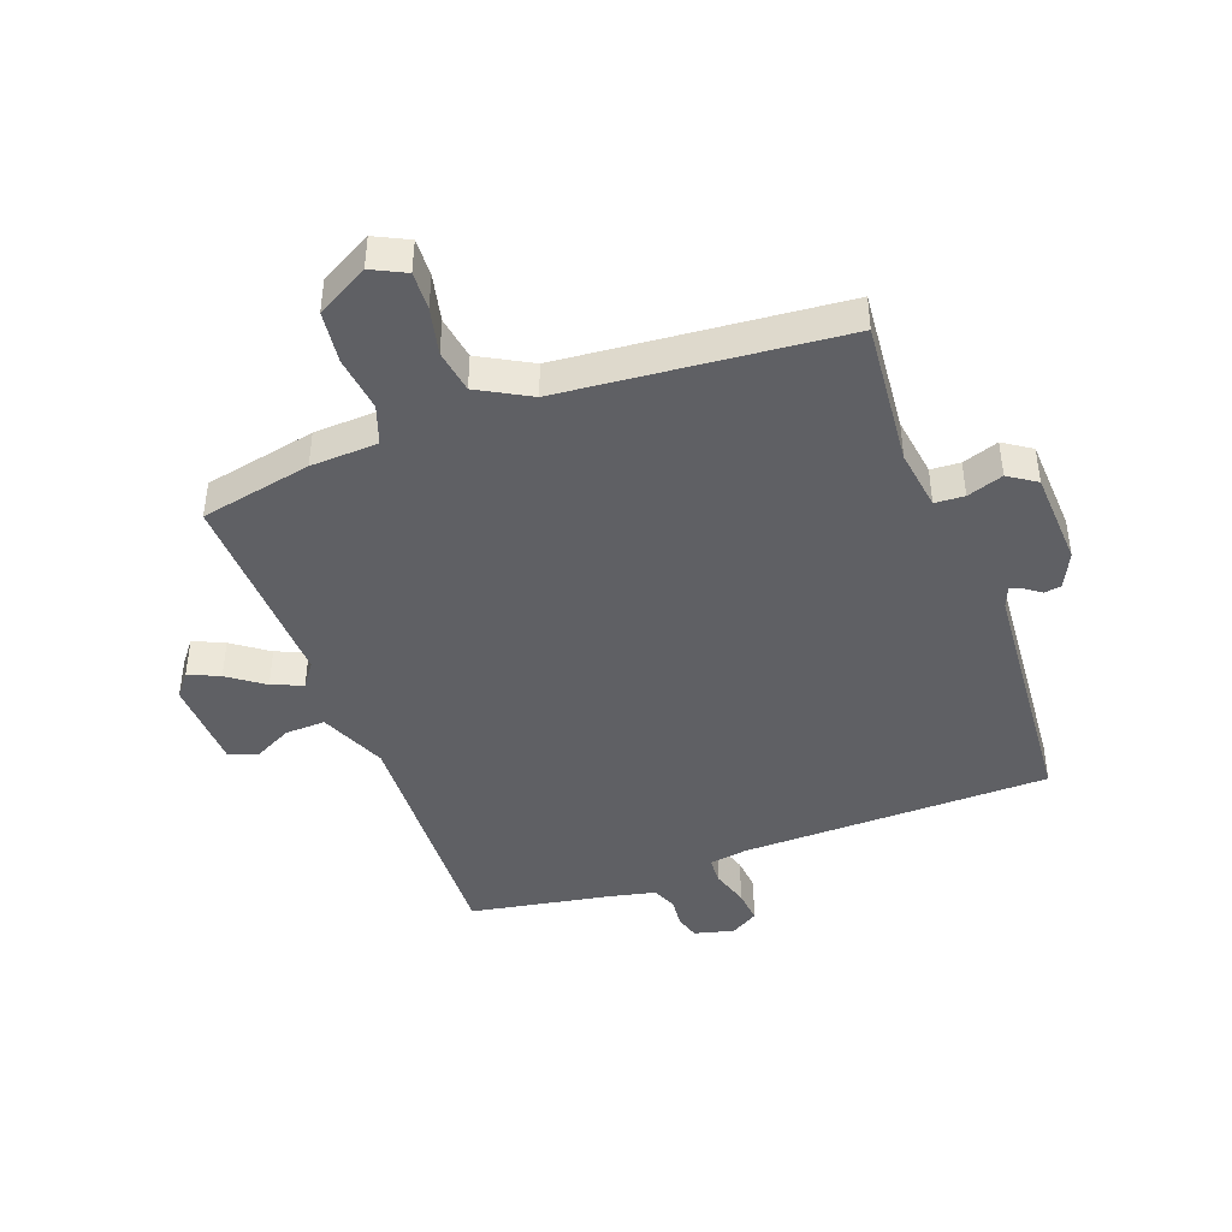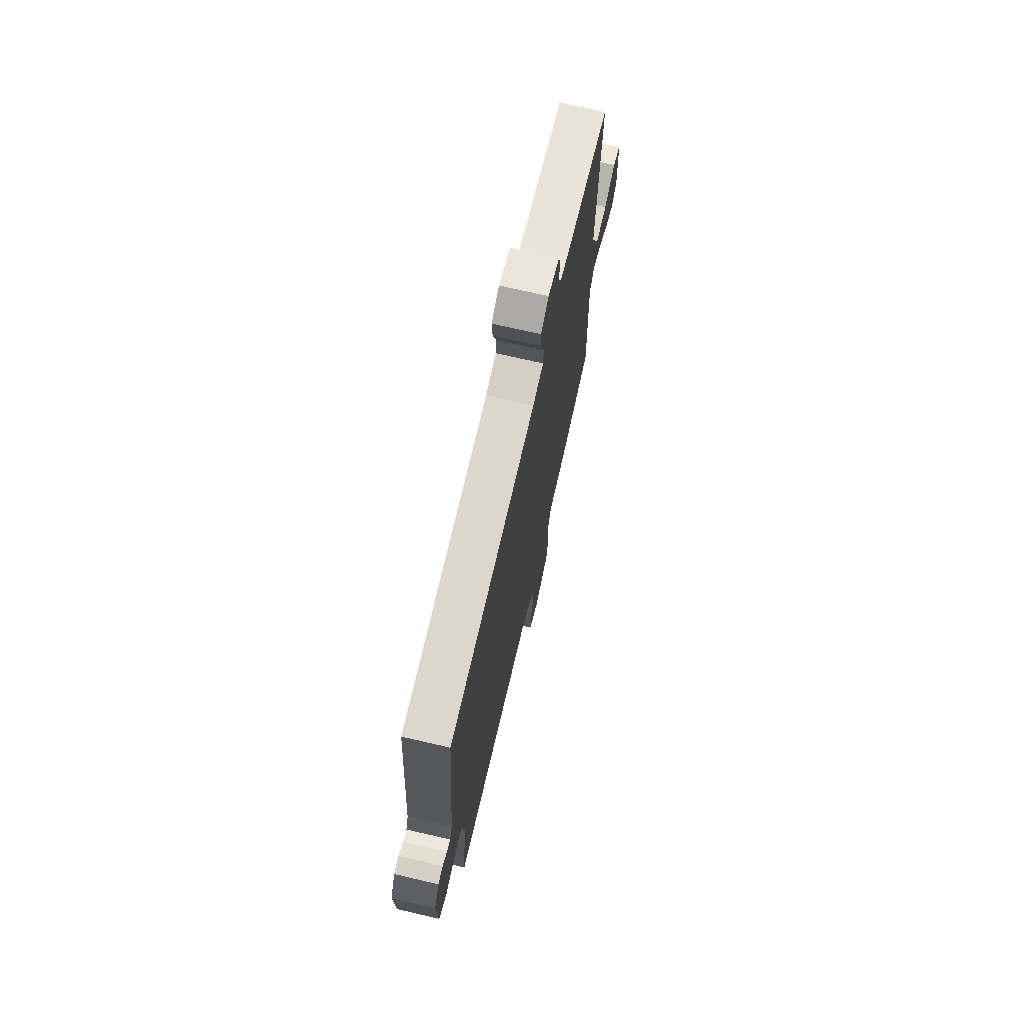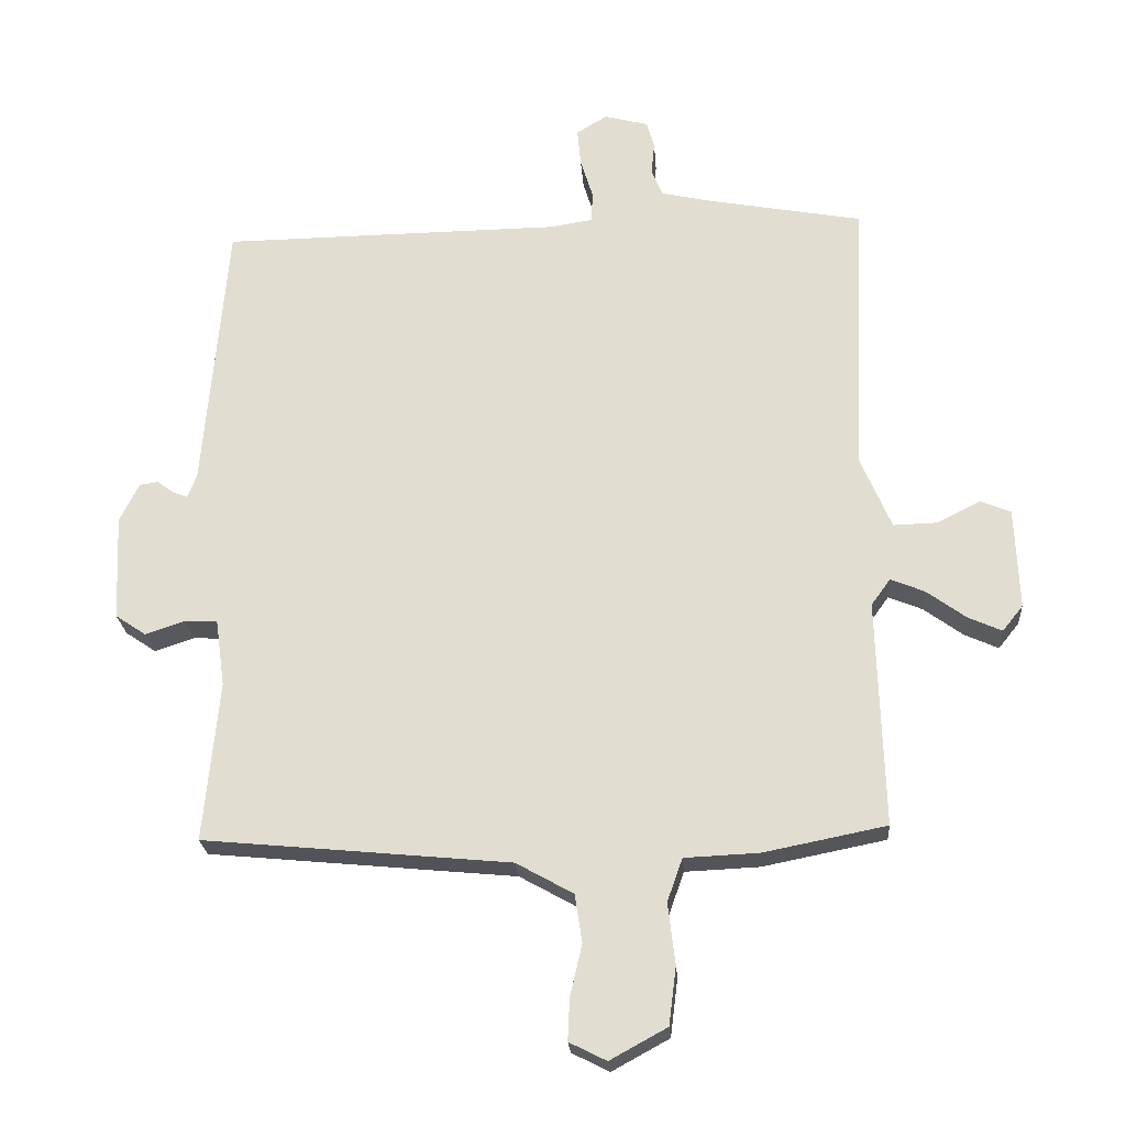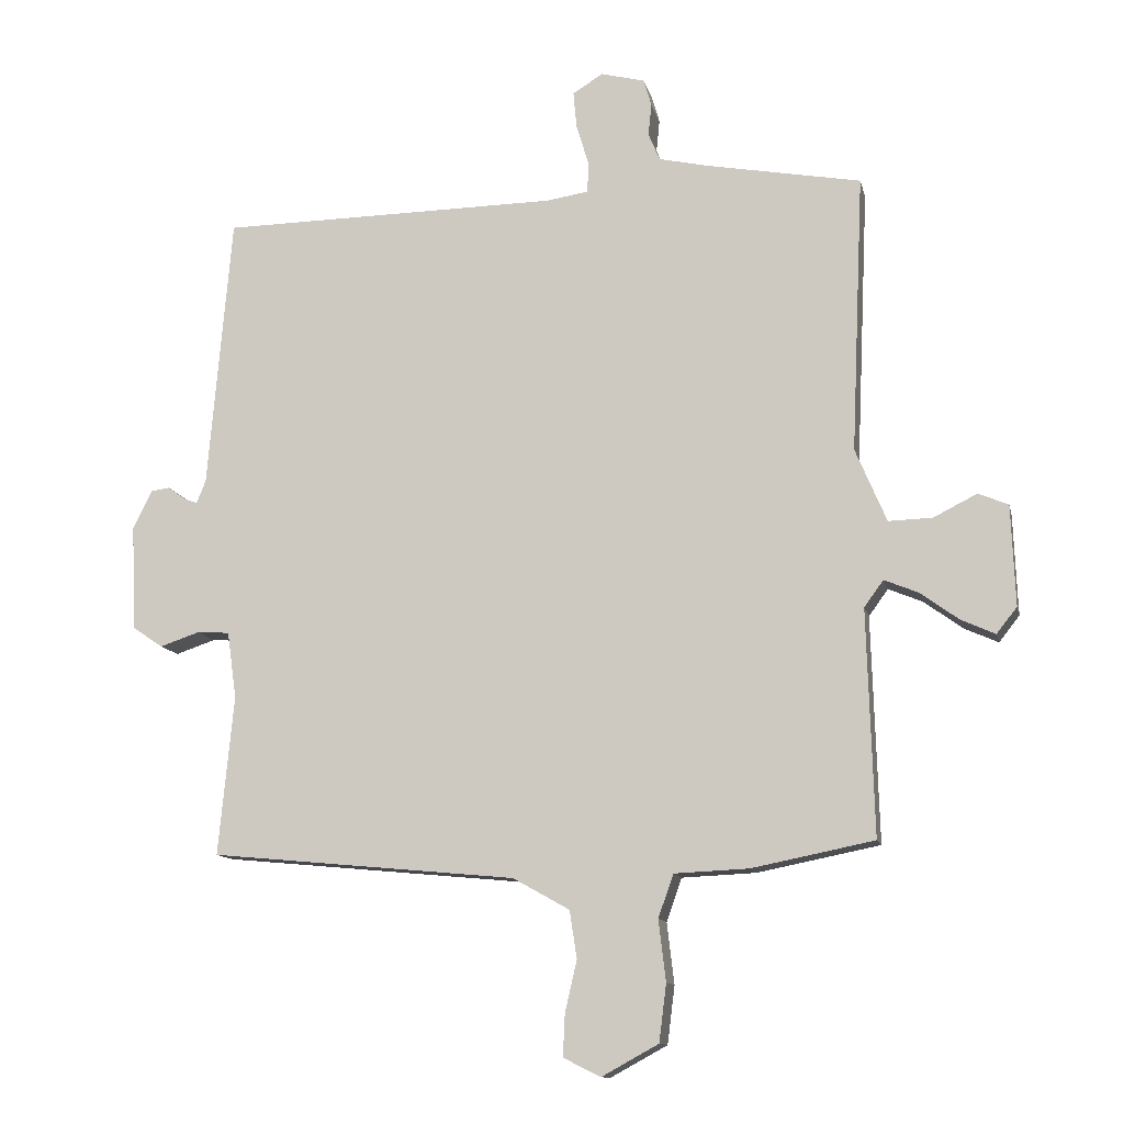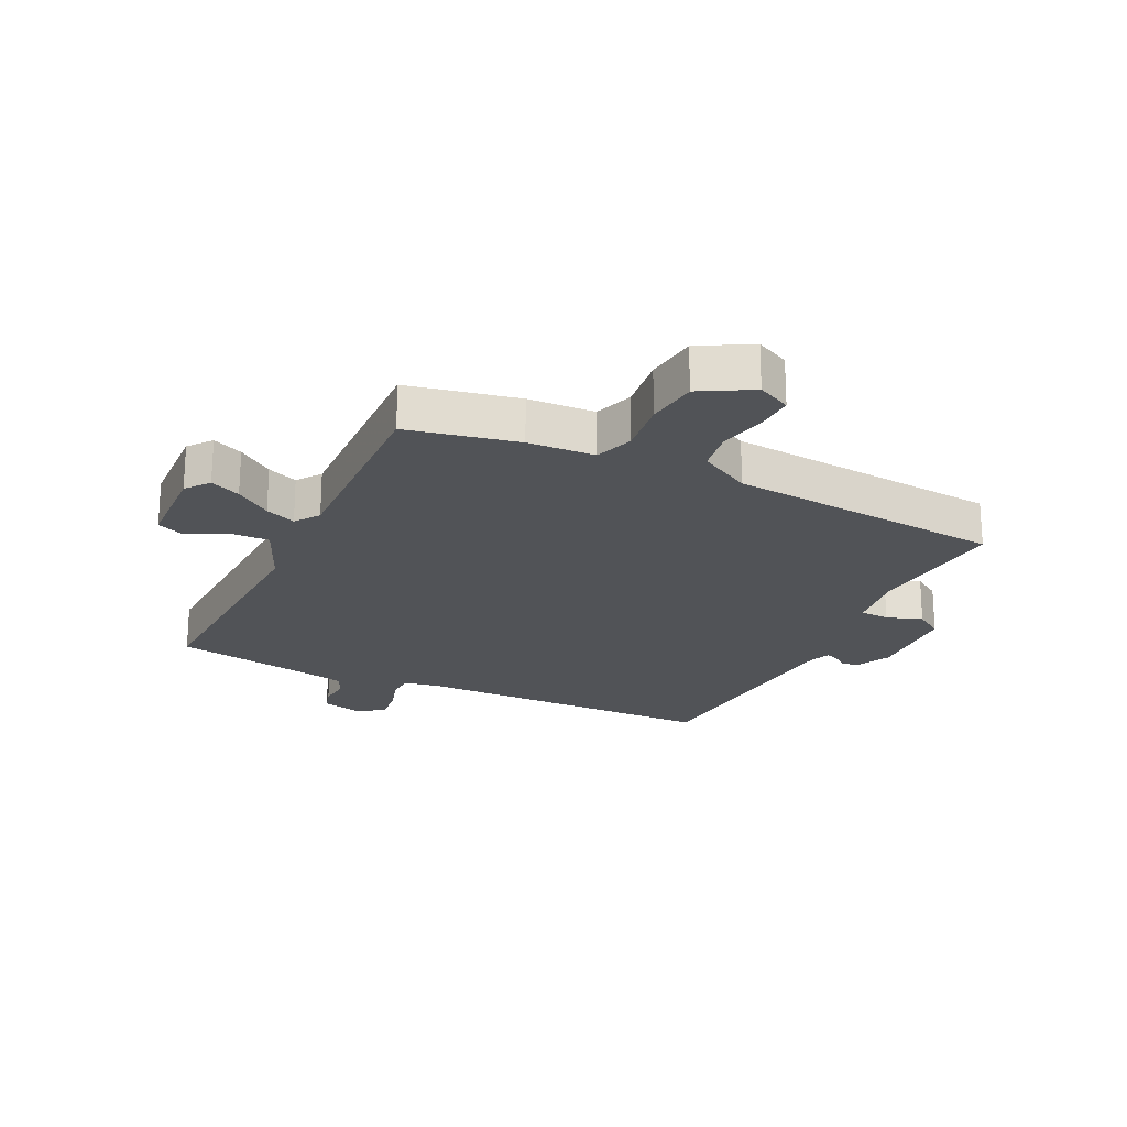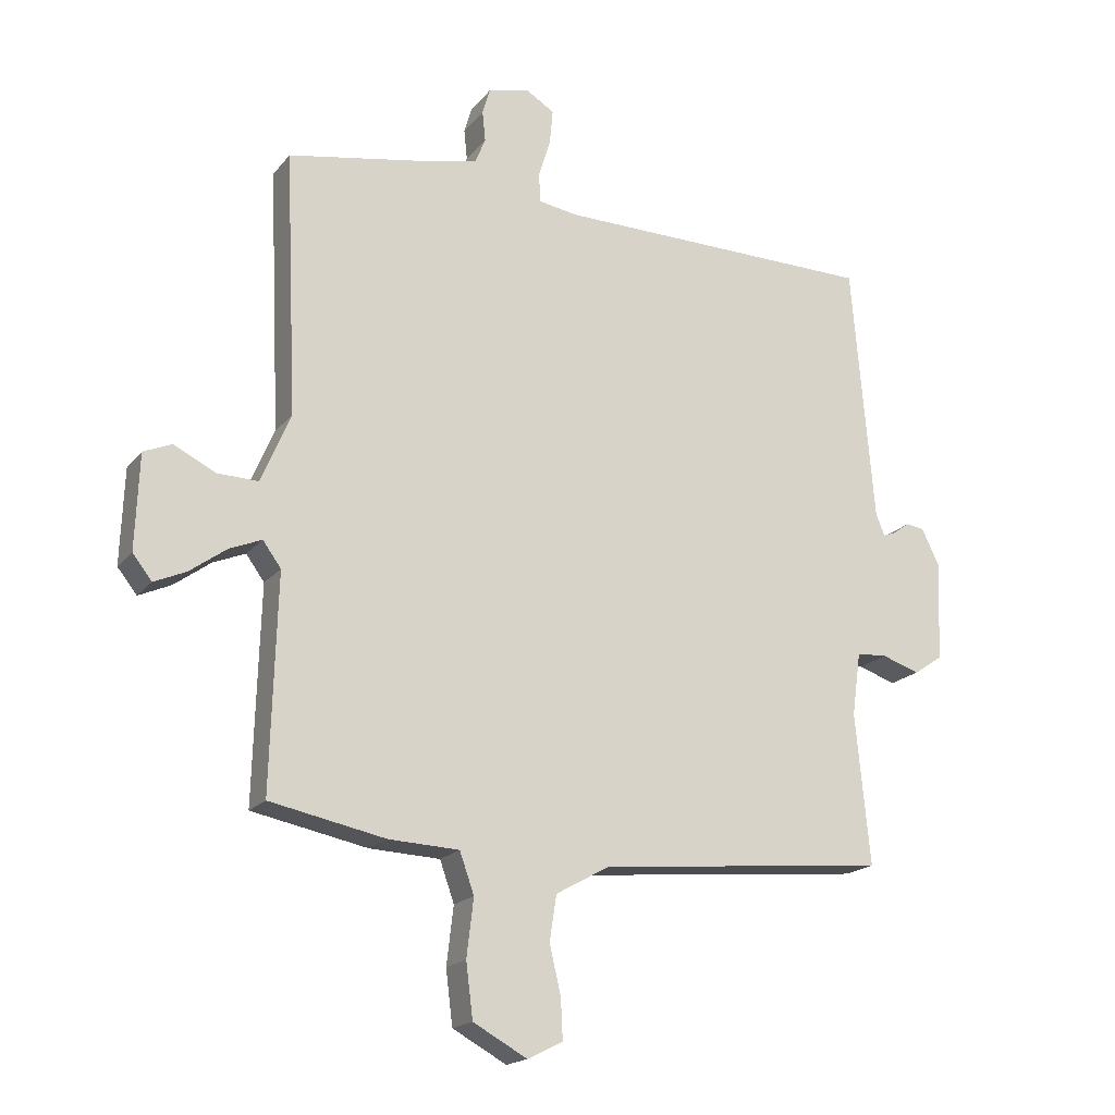
<metadata>
{"format":"obj","ext":"obj","renderer":"f3d","projection":"perspective","resolution":1024,"background":"white","views":[{"elev":-43.5,"azim":-159.5,"up":"+Y"},{"elev":72.1,"azim":-77.0,"up":"+Z"},{"elev":-23.2,"azim":4.1,"up":"+Z"},{"elev":-12.0,"azim":12.4,"up":"+Z"},{"elev":-22.0,"azim":154.6,"up":"+Y"},{"elev":-18.5,"azim":153.6,"up":"+Z"}]}
</metadata>
<code>
v -0.5 0.07 0.5
v 0.014 0.07 0.506
v 0.077 0.07 0.516
v 0.079 0.07 0.562
v 0.06 0.07 0.624
v 0.055 0.07 0.68
v 0.101 0.07 0.708
v 0.167 0.07 0.691
v 0.179 0.07 0.65
v 0.174 0.07 0.601
v 0.191 0.07 0.56
v 0.266 0.07 0.543
v 0.5 0.07 0.5
v 0.481 0.07 0.08
v 0.528 0.07 -0.031
v 0.594 0.07 -0.029
v 0.66 0.07 0.004
v 0.705 0.07 -0.015
v 0.711 0.07 -0.167
v 0.68 0.07 -0.206
v 0.629 0.07 -0.183
v 0.57 0.07 -0.14
v 0.519 0.07 -0.119
v 0.49 0.07 -0.159
v 0.5 0.07 -0.5
v 0.315 0.07 -0.537
v 0.203 0.07 -0.542
v 0.18 0.07 -0.607
v 0.191 0.07 -0.699
v 0.18 0.07 -0.786
v 0.094 0.07 -0.833
v 0.038 0.07 -0.805
v 0.041 0.07 -0.742
v 0.059 0.07 -0.664
v 0.048 0.07 -0.592
v -0.038 0.07 -0.544
v -0.5 0.07 -0.5
v -0.477 0.07 -0.259
v -0.491 0.07 -0.158
v -0.54 0.07 -0.155
v -0.6 0.07 -0.175
v -0.646 0.07 -0.144
v -0.653 0.07 0.015
v -0.624 0.07 0.074
v -0.596 0.07 0.078
v -0.57 0.07 0.059
v -0.549 0.07 0.051
v -0.535 0.07 0.086
v -0.5 0 0.5
v 0.014 0 0.506
v 0.077 0 0.516
v 0.079 0 0.562
v 0.06 0 0.624
v 0.055 0 0.68
v 0.101 0 0.708
v 0.167 0 0.691
v 0.179 0 0.65
v 0.174 0 0.601
v 0.191 0 0.56
v 0.266 0 0.543
v 0.5 0 0.5
v 0.481 0 0.08
v 0.528 0 -0.031
v 0.594 0 -0.029
v 0.66 0 0.004
v 0.705 0 -0.015
v 0.711 0 -0.167
v 0.68 0 -0.206
v 0.629 0 -0.183
v 0.57 0 -0.14
v 0.519 0 -0.119
v 0.49 0 -0.159
v 0.5 0 -0.5
v 0.315 0 -0.537
v 0.203 0 -0.542
v 0.18 0 -0.607
v 0.191 0 -0.699
v 0.18 0 -0.786
v 0.094 0 -0.833
v 0.038 0 -0.805
v 0.041 0 -0.742
v 0.059 0 -0.664
v 0.048 0 -0.592
v -0.038 0 -0.544
v -0.5 0 -0.5
v -0.477 0 -0.259
v -0.491 0 -0.158
v -0.54 0 -0.155
v -0.6 0 -0.175
v -0.646 0 -0.144
v -0.653 0 0.015
v -0.624 0 0.074
v -0.596 0 0.078
v -0.57 0 0.059
v -0.549 0 0.051
v -0.535 0 0.086
f 44 45 46
f 43 44 46
f 42 43 46
f 41 42 46
f 40 41 46
f 39 40 46 47
f 36 37 38
f 35 36 38 39
f 32 33 34
f 31 32 34
f 30 31 34
f 29 30 34
f 28 29 34
f 27 28 34 35
f 24 25 26 27
f 39 47 48
f 35 39 48
f 27 35 48
f 24 27 48
f 23 24 48
f 20 21 22
f 19 20 22
f 18 19 22
f 17 18 22
f 16 17 22
f 12 13 14
f 11 12 14 15
f 8 9 10
f 7 8 10
f 6 7 10
f 5 6 10
f 4 5 10
f 3 4 10 11
f 23 48 1 2
f 15 16 22 23
f 3 11 15 23
f 2 3 23
f 94 93 92
f 94 92 91
f 94 91 90
f 94 90 89
f 94 89 88
f 95 94 88 87
f 86 85 84
f 87 86 84 83
f 82 81 80
f 82 80 79
f 82 79 78
f 82 78 77
f 82 77 76
f 83 82 76 75
f 75 74 73 72
f 96 95 87
f 96 87 83
f 96 83 75
f 96 75 72
f 96 72 71
f 70 69 68
f 70 68 67
f 70 67 66
f 70 66 65
f 70 65 64
f 62 61 60
f 63 62 60 59
f 58 57 56
f 58 56 55
f 58 55 54
f 58 54 53
f 58 53 52
f 59 58 52 51
f 50 49 96 71
f 71 70 64 63
f 71 63 59 51
f 71 51 50
f 1 49 50 2
f 2 50 51 3
f 3 51 52 4
f 4 52 53 5
f 5 53 54 6
f 6 54 55 7
f 7 55 56 8
f 8 56 57 9
f 9 57 58 10
f 10 58 59 11
f 11 59 60 12
f 12 60 61 13
f 13 61 62 14
f 14 62 63 15
f 15 63 64 16
f 16 64 65 17
f 17 65 66 18
f 18 66 67 19
f 19 67 68 20
f 20 68 69 21
f 21 69 70 22
f 22 70 71 23
f 23 71 72 24
f 24 72 73 25
f 25 73 74 26
f 26 74 75 27
f 27 75 76 28
f 28 76 77 29
f 29 77 78 30
f 30 78 79 31
f 31 79 80 32
f 32 80 81 33
f 33 81 82 34
f 34 82 83 35
f 35 83 84 36
f 36 84 85 37
f 37 85 86 38
f 38 86 87 39
f 39 87 88 40
f 40 88 89 41
f 41 89 90 42
f 42 90 91 43
f 43 91 92 44
f 44 92 93 45
f 45 93 94 46
f 46 94 95 47
f 47 95 96 48
f 48 96 49 1

</code>
